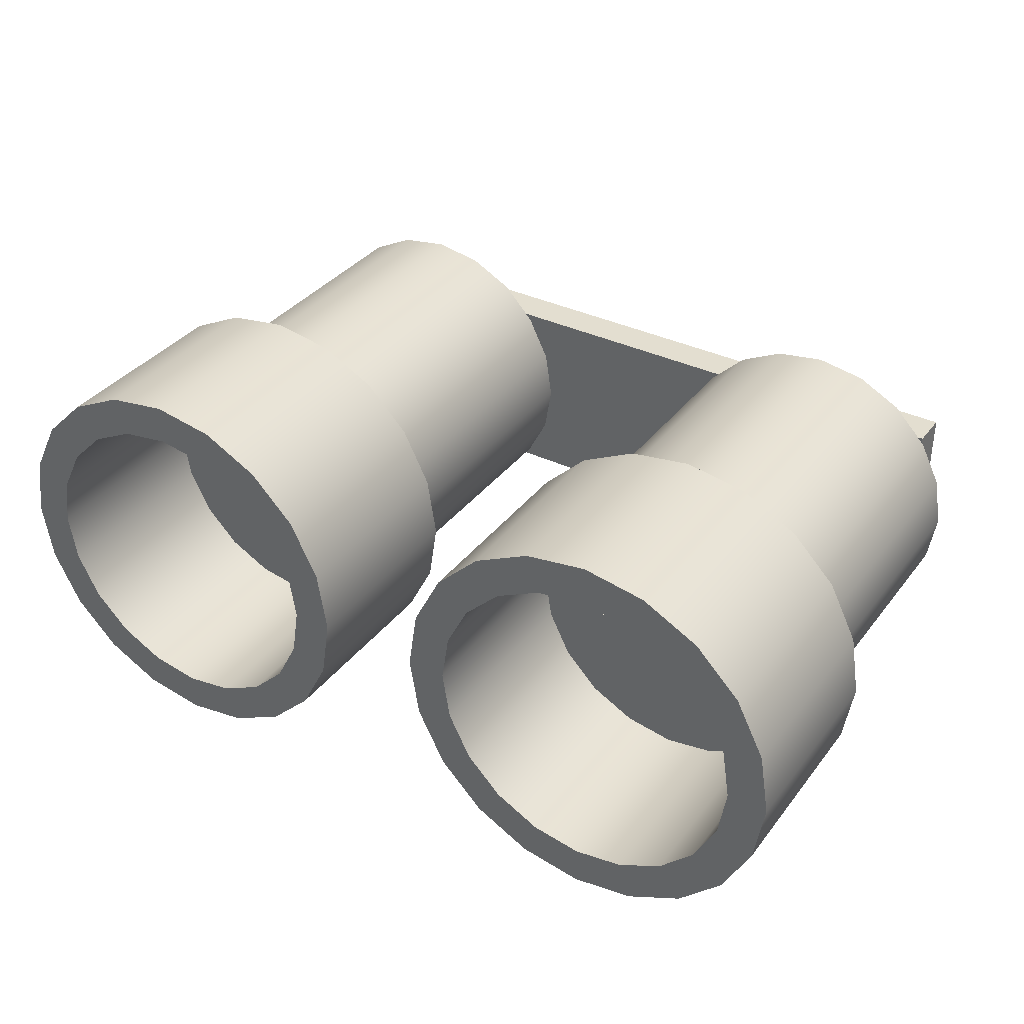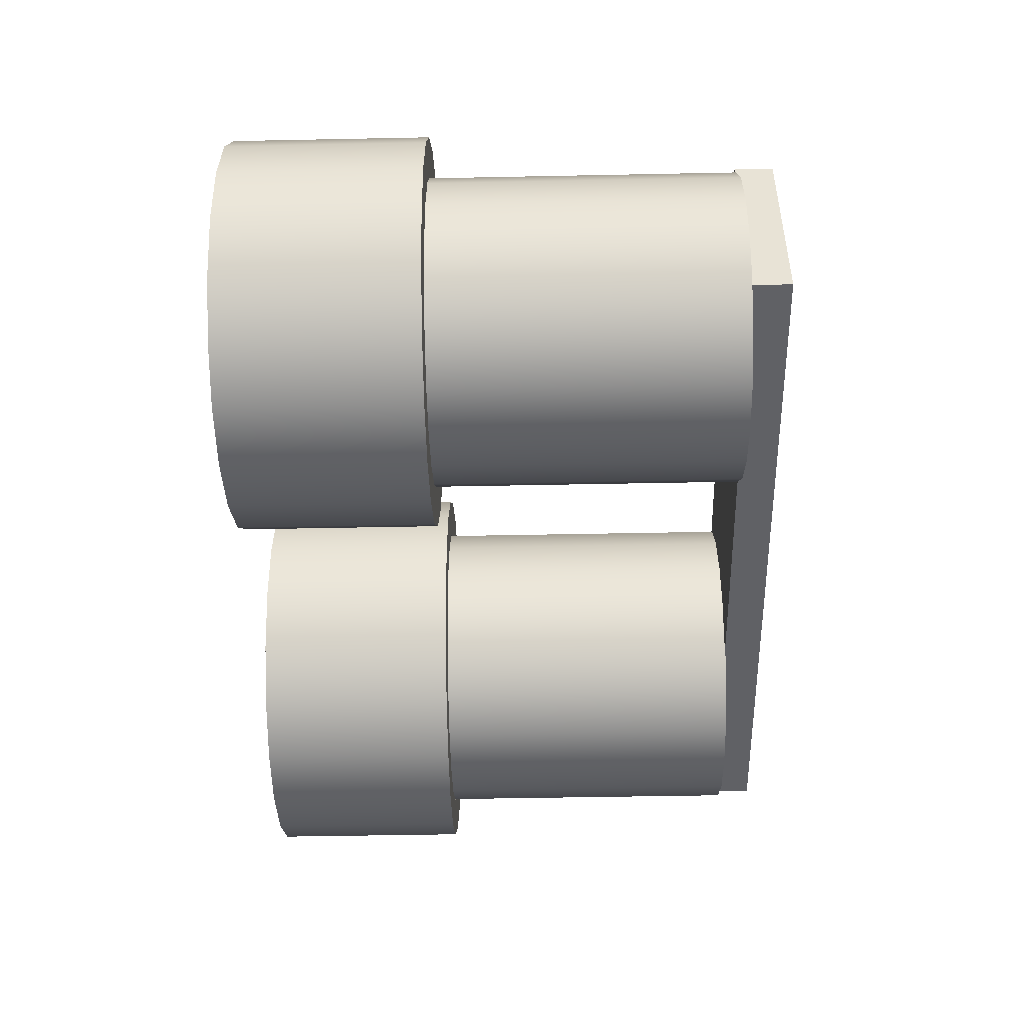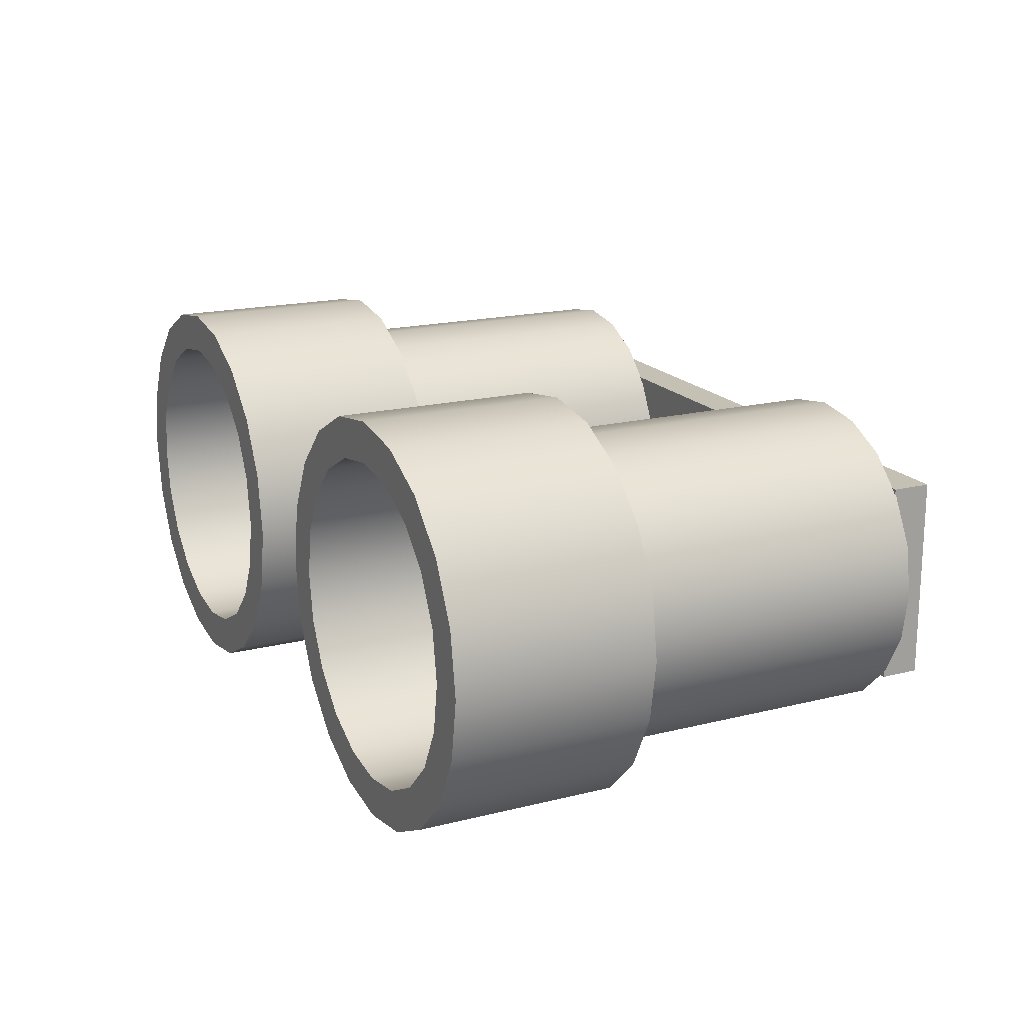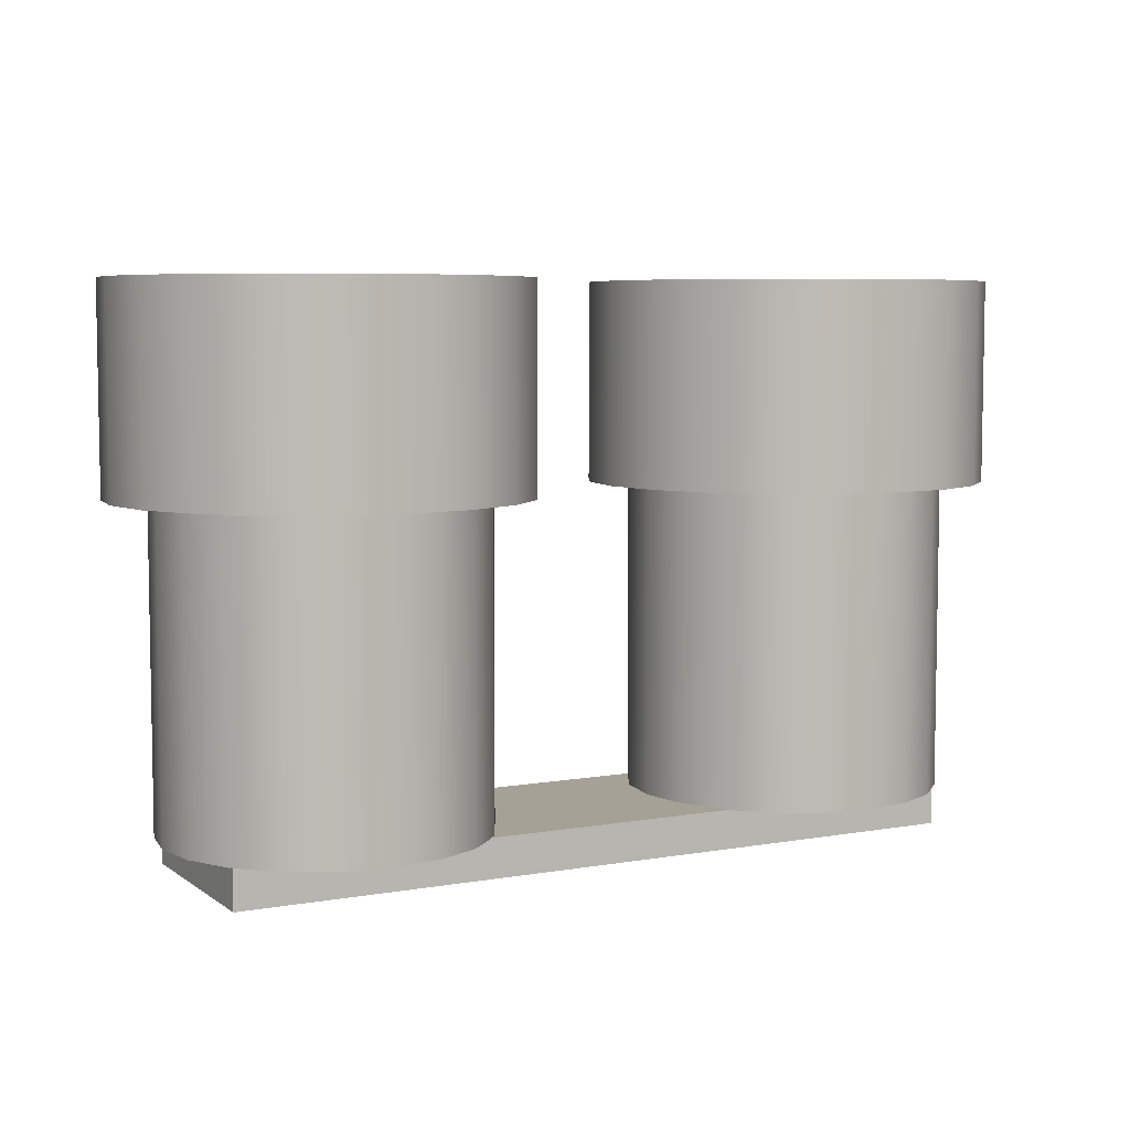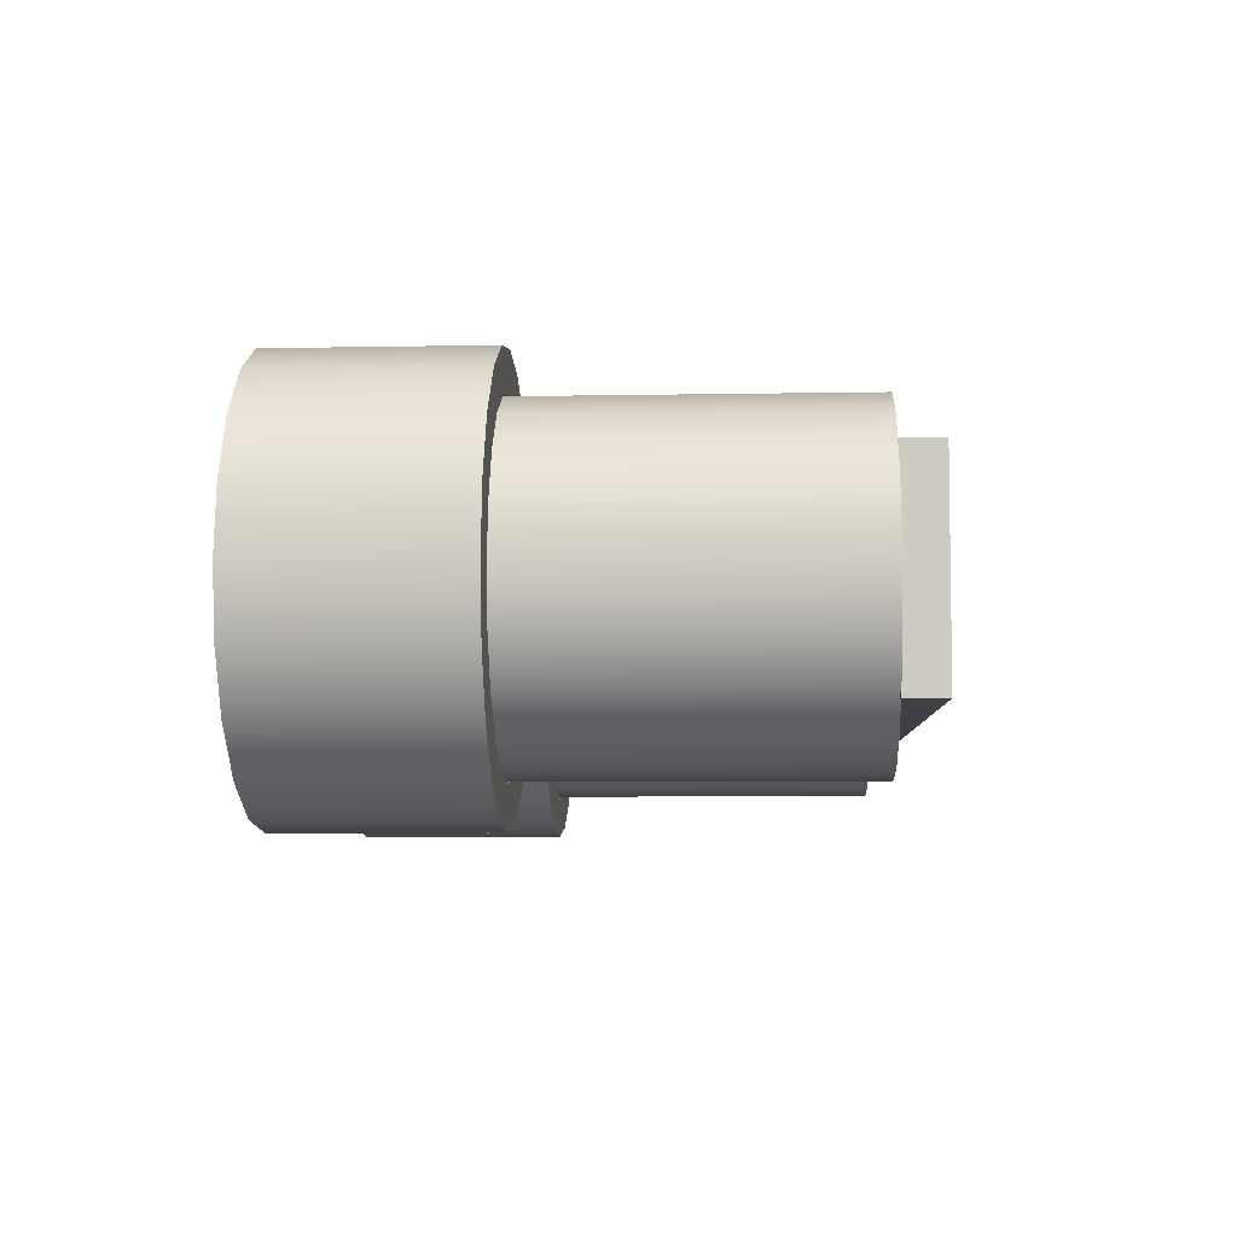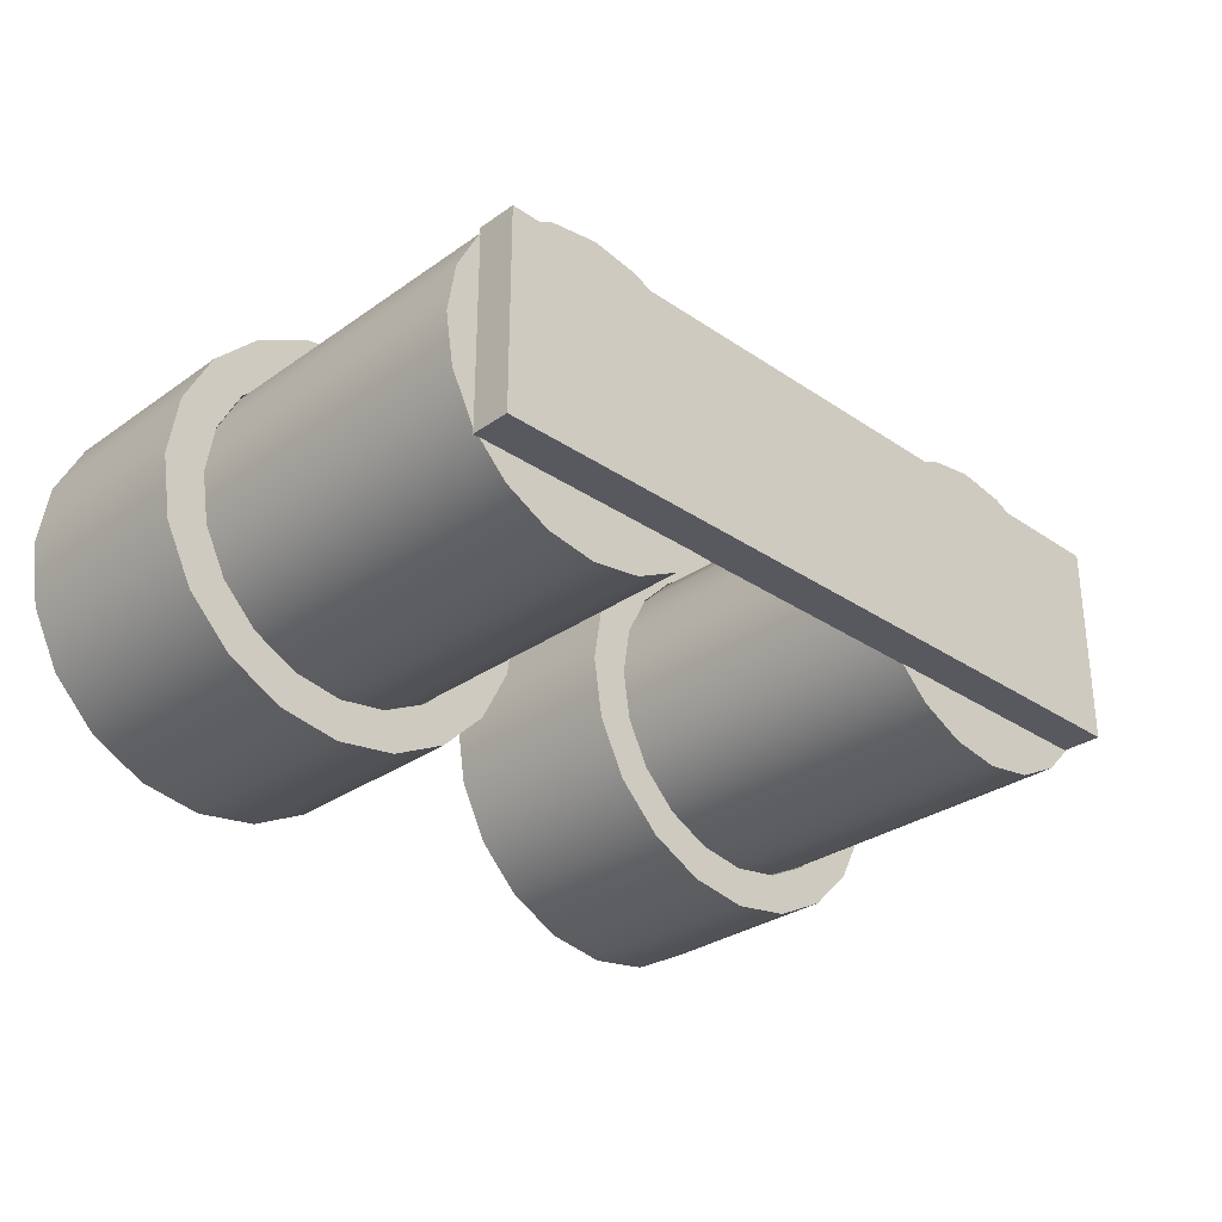
<metadata>
{"format":"obj","ext":"obj","renderer":"f3d","projection":"perspective","resolution":1024,"background":"white","views":[{"elev":35.7,"azim":32.3,"up":"+Y"},{"elev":-47.4,"azim":91.3,"up":"+Y"},{"elev":18.0,"azim":63.9,"up":"+Y"},{"elev":6.2,"azim":152.2,"up":"+Z"},{"elev":-5.7,"azim":93.4,"up":"+Y"},{"elev":-30.4,"azim":135.5,"up":"+Y"}]}
</metadata>
<code>
g default
v -0.4681 0 -0.5
v -0.5072 0.2472 -0.5
v -0.6209 0.4702 -0.5
v -0.7978 0.6472 -0.5
v -1.021 0.7608 -0.5
v -1.268 0.8 -0.5
v -1.515 0.7608 -0.5
v -1.738 0.6472 -0.5
v -1.915 0.4702 -0.5
v -2.029 0.2472 -0.5
v -2.068 0 -0.5
v -2.029 -0.2472 -0.5
v -1.915 -0.4702 -0.5
v -1.738 -0.6472 -0.5
v -1.515 -0.7608 -0.5
v -1.268 -0.8 -0.5
v -1.021 -0.7608 -0.5
v -0.7978 -0.6472 -0.5
v -0.6209 -0.4702 -0.5
v -0.5072 -0.2472 -0.5
v -0.4681 0 0.5
v -0.5072 0.2472 0.5
v -0.6209 0.4702 0.5
v -0.7978 0.6472 0.5
v -1.021 0.7608 0.5
v -1.268 0.8 0.5
v -1.515 0.7608 0.5
v -1.738 0.6472 0.5
v -1.915 0.4702 0.5
v -2.029 0.2472 0.5
v -2.068 0 0.5
v -2.029 -0.2472 0.5
v -1.915 -0.4702 0.5
v -1.738 -0.6472 0.5
v -1.515 -0.7608 0.5
v -1.268 -0.8 0.5
v -1.021 -0.7608 0.5
v -0.7978 -0.6472 0.5
v -0.6209 -0.4702 0.5
v -0.5072 -0.2472 0.5
v -0.2681 0 0.5
v -0.317 0.309 0.5
v -0.459 0.5878 0.5
v -0.6803 0.809 0.5
v -0.959 0.9511 0.5
v -1.268 1 0.5
v -1.577 0.9511 0.5
v -1.856 0.809 0.5
v -2.077 0.5878 0.5
v -2.219 0.309 0.5
v -2.268 0 0.5
v -2.219 -0.309 0.5
v -2.077 -0.5878 0.5
v -1.856 -0.809 0.5
v -1.577 -0.9511 0.5
v -1.268 -1 0.5
v -0.959 -0.9511 0.5
v -0.6803 -0.809 0.5
v -0.459 -0.5878 0.5
v -0.317 -0.309 0.5
v -0.2681 0 -0.5
v -0.317 0.309 -0.5
v -0.459 0.5878 -0.5
v -0.6803 0.809 -0.5
v -0.959 0.9511 -0.5
v -1.268 1 -0.5
v -1.577 0.9511 -0.5
v -1.856 0.809 -0.5
v -2.077 0.5878 -0.5
v -2.219 0.309 -0.5
v -2.268 0 -0.5
v -2.219 -0.309 -0.5
v -2.077 -0.5878 -0.5
v -1.856 -0.809 -0.5
v -1.577 -0.9511 -0.5
v -1.268 -1 -0.5
v -0.959 -0.9511 -0.5
v -0.6803 -0.809 -0.5
v -0.459 -0.5878 -0.5
v -0.317 -0.309 -0.5
v -0.5138 0.2451 -2.062
v -0.6265 0.4662 -2.062
v -0.8019 0.6416 -2.062
v -1.023 0.7543 -2.062
v -1.268 0.7931 -2.062
v -1.513 0.7543 -2.062
v -1.734 0.6416 -2.062
v -1.91 0.4662 -2.062
v -2.022 0.2451 -2.062
v -2.061 -0 -2.062
v -2.022 -0.2451 -2.062
v -1.91 -0.4662 -2.062
v -1.734 -0.6416 -2.062
v -1.513 -0.7543 -2.062
v -1.268 -0.7931 -2.062
v -1.023 -0.7543 -2.062
v -0.8019 -0.6416 -2.062
v -0.6265 -0.4662 -2.062
v -0.5138 -0.2451 -2.062
v -0.475 -0 -2.062
v -0.5138 0.2451 -0.4761
v -0.6265 0.4662 -0.4761
v -0.8019 0.6416 -0.4761
v -1.023 0.7543 -0.4761
v -1.268 0.7931 -0.4761
v -1.513 0.7543 -0.4761
v -1.734 0.6416 -0.4761
v -1.91 0.4662 -0.4761
v -2.022 0.2451 -0.4761
v -2.061 0 -0.4761
v -2.022 -0.2451 -0.4761
v -1.91 -0.4662 -0.4761
v -1.734 -0.6416 -0.4761
v -1.513 -0.7543 -0.4761
v -1.268 -0.7931 -0.4761
v -1.023 -0.7543 -0.4761
v -0.8019 -0.6416 -0.4761
v -0.6265 -0.4662 -0.4761
v -0.5138 -0.2451 -0.4761
v -0.475 0 -0.4761
v -1.268 -0 -2.062
v -1.268 0 -0.4761
v 2.047 0 -0.5
v 2.008 0.2472 -0.5
v 1.895 0.4702 -0.5
v 1.718 0.6472 -0.5
v 1.495 0.7608 -0.5
v 1.247 0.8 -0.5
v 1 0.7608 -0.5
v 0.7772 0.6472 -0.5
v 0.6002 0.4702 -0.5
v 0.4866 0.2472 -0.5
v 0.4474 0 -0.5
v 0.4866 -0.2472 -0.5
v 0.6002 -0.4702 -0.5
v 0.7772 -0.6472 -0.5
v 1 -0.7608 -0.5
v 1.247 -0.8 -0.5
v 1.495 -0.7608 -0.5
v 1.718 -0.6472 -0.5
v 1.895 -0.4702 -0.5
v 2.008 -0.2472 -0.5
v 2.047 0 0.5
v 2.008 0.2472 0.5
v 1.895 0.4702 0.5
v 1.718 0.6472 0.5
v 1.495 0.7608 0.5
v 1.247 0.8 0.5
v 1 0.7608 0.5
v 0.7772 0.6472 0.5
v 0.6002 0.4702 0.5
v 0.4866 0.2472 0.5
v 0.4474 0 0.5
v 0.4866 -0.2472 0.5
v 0.6002 -0.4702 0.5
v 0.7772 -0.6472 0.5
v 1 -0.7608 0.5
v 1.247 -0.8 0.5
v 1.495 -0.7608 0.5
v 1.718 -0.6472 0.5
v 1.895 -0.4702 0.5
v 2.008 -0.2472 0.5
v 2.247 0 0.5
v 2.198 0.309 0.5
v 2.056 0.5878 0.5
v 1.835 0.809 0.5
v 1.556 0.9511 0.5
v 1.247 1 0.5
v 0.9384 0.9511 0.5
v 0.6596 0.809 0.5
v 0.4384 0.5878 0.5
v 0.2964 0.309 0.5
v 0.2474 0 0.5
v 0.2964 -0.309 0.5
v 0.4384 -0.5878 0.5
v 0.6596 -0.809 0.5
v 0.9384 -0.9511 0.5
v 1.247 -1 0.5
v 1.556 -0.9511 0.5
v 1.835 -0.809 0.5
v 2.056 -0.5878 0.5
v 2.198 -0.309 0.5
v 2.247 0 -0.5
v 2.198 0.309 -0.5
v 2.056 0.5878 -0.5
v 1.835 0.809 -0.5
v 1.556 0.9511 -0.5
v 1.247 1 -0.5
v 0.9384 0.9511 -0.5
v 0.6596 0.809 -0.5
v 0.4384 0.5878 -0.5
v 0.2964 0.309 -0.5
v 0.2474 0 -0.5
v 0.2964 -0.309 -0.5
v 0.4384 -0.5878 -0.5
v 0.6596 -0.809 -0.5
v 0.9384 -0.9511 -0.5
v 1.247 -1 -0.5
v 1.556 -0.9511 -0.5
v 1.835 -0.809 -0.5
v 2.056 -0.5878 -0.5
v 2.198 -0.309 -0.5
v 2.002 0.2451 -2.062
v 1.889 0.4662 -2.062
v 1.714 0.6416 -2.062
v 1.493 0.7543 -2.062
v 1.247 0.7931 -2.062
v 1.002 0.7543 -2.062
v 0.7813 0.6416 -2.062
v 0.6058 0.4662 -2.062
v 0.4932 0.2451 -2.062
v 0.4544 -0 -2.062
v 0.4932 -0.2451 -2.062
v 0.6058 -0.4662 -2.062
v 0.7813 -0.6416 -2.062
v 1.002 -0.7543 -2.062
v 1.247 -0.7931 -2.062
v 1.493 -0.7543 -2.062
v 1.714 -0.6416 -2.062
v 1.889 -0.4662 -2.062
v 2.002 -0.2451 -2.062
v 2.041 -0 -2.062
v 2.002 0.2451 -0.4761
v 1.889 0.4662 -0.4761
v 1.714 0.6416 -0.4761
v 1.493 0.7543 -0.4761
v 1.247 0.7931 -0.4761
v 1.002 0.7543 -0.4761
v 0.7813 0.6416 -0.4761
v 0.6058 0.4662 -0.4761
v 0.4932 0.2451 -0.4761
v 0.4544 0 -0.4761
v 0.4932 -0.2451 -0.4761
v 0.6058 -0.4662 -0.4761
v 0.7813 -0.6416 -0.4761
v 1.002 -0.7543 -0.4761
v 1.247 -0.7931 -0.4761
v 1.493 -0.7543 -0.4761
v 1.714 -0.6416 -0.4761
v 1.889 -0.4662 -0.4761
v 2.002 -0.2451 -0.4761
v 2.041 0 -0.4761
v 1.247 -0 -2.062
v 1.247 0 -0.4761
v -1.868 -0.5 -2.059
v 1.885 -0.5 -2.059
v -1.868 0.5 -2.059
v 1.885 0.5 -2.059
v -1.868 0.5 -2.253
v 1.885 0.5 -2.253
v -1.868 -0.5 -2.253
v 1.885 -0.5 -2.253
g pPipe2
f 2 1 21 22
f 3 2 22 23
f 4 3 23 24
f 5 4 24 25
f 6 5 25 26
f 7 6 26 27
f 8 7 27 28
f 9 8 28 29
f 10 9 29 30
f 11 10 30 31
f 12 11 31 32
f 13 12 32 33
f 14 13 33 34
f 15 14 34 35
f 16 15 35 36
f 17 16 36 37
f 18 17 37 38
f 19 18 38 39
f 20 19 39 40
f 1 20 40 21
f 22 21 41 42
f 23 22 42 43
f 24 23 43 44
f 25 24 44 45
f 26 25 45 46
f 27 26 46 47
f 28 27 47 48
f 29 28 48 49
f 30 29 49 50
f 31 30 50 51
f 32 31 51 52
f 33 32 52 53
f 34 33 53 54
f 35 34 54 55
f 36 35 55 56
f 37 36 56 57
f 38 37 57 58
f 39 38 58 59
f 40 39 59 60
f 21 40 60 41
f 42 41 61 62
f 43 42 62 63
f 44 43 63 64
f 45 44 64 65
f 46 45 65 66
f 47 46 66 67
f 48 47 67 68
f 49 48 68 69
f 50 49 69 70
f 51 50 70 71
f 52 51 71 72
f 53 52 72 73
f 54 53 73 74
f 55 54 74 75
f 56 55 75 76
f 57 56 76 77
f 58 57 77 78
f 59 58 78 79
f 60 59 79 80
f 41 60 80 61
f 62 61 1 2
f 63 62 2 3
f 64 63 3 4
f 65 64 4 5
f 66 65 5 6
f 67 66 6 7
f 68 67 7 8
f 69 68 8 9
f 70 69 9 10
f 71 70 10 11
f 72 71 11 12
f 73 72 12 13
f 74 73 13 14
f 75 74 14 15
f 76 75 15 16
f 77 76 16 17
f 78 77 17 18
f 79 78 18 19
f 80 79 19 20
f 61 80 20 1
f 81 82 102 101
f 82 83 103 102
f 83 84 104 103
f 84 85 105 104
f 85 86 106 105
f 86 87 107 106
f 87 88 108 107
f 88 89 109 108
f 89 90 110 109
f 90 91 111 110
f 91 92 112 111
f 92 93 113 112
f 93 94 114 113
f 94 95 115 114
f 95 96 116 115
f 96 97 117 116
f 97 98 118 117
f 98 99 119 118
f 99 100 120 119
f 100 81 101 120
f 82 81 121
f 83 82 121
f 84 83 121
f 85 84 121
f 86 85 121
f 87 86 121
f 88 87 121
f 89 88 121
f 90 89 121
f 91 90 121
f 92 91 121
f 93 92 121
f 94 93 121
f 95 94 121
f 96 95 121
f 97 96 121
f 98 97 121
f 99 98 121
f 100 99 121
f 81 100 121
f 101 102 122
f 102 103 122
f 103 104 122
f 104 105 122
f 105 106 122
f 106 107 122
f 107 108 122
f 108 109 122
f 109 110 122
f 110 111 122
f 111 112 122
f 112 113 122
f 113 114 122
f 114 115 122
f 115 116 122
f 116 117 122
f 117 118 122
f 118 119 122
f 119 120 122
f 120 101 122
f 124 123 143 144
f 125 124 144 145
f 126 125 145 146
f 127 126 146 147
f 128 127 147 148
f 129 128 148 149
f 130 129 149 150
f 131 130 150 151
f 132 131 151 152
f 133 132 152 153
f 134 133 153 154
f 135 134 154 155
f 136 135 155 156
f 137 136 156 157
f 138 137 157 158
f 139 138 158 159
f 140 139 159 160
f 141 140 160 161
f 142 141 161 162
f 123 142 162 143
f 144 143 163 164
f 145 144 164 165
f 146 145 165 166
f 147 146 166 167
f 148 147 167 168
f 149 148 168 169
f 150 149 169 170
f 151 150 170 171
f 152 151 171 172
f 153 152 172 173
f 154 153 173 174
f 155 154 174 175
f 156 155 175 176
f 157 156 176 177
f 158 157 177 178
f 159 158 178 179
f 160 159 179 180
f 161 160 180 181
f 162 161 181 182
f 143 162 182 163
f 164 163 183 184
f 165 164 184 185
f 166 165 185 186
f 167 166 186 187
f 168 167 187 188
f 169 168 188 189
f 170 169 189 190
f 171 170 190 191
f 172 171 191 192
f 173 172 192 193
f 174 173 193 194
f 175 174 194 195
f 176 175 195 196
f 177 176 196 197
f 178 177 197 198
f 179 178 198 199
f 180 179 199 200
f 181 180 200 201
f 182 181 201 202
f 163 182 202 183
f 184 183 123 124
f 185 184 124 125
f 186 185 125 126
f 187 186 126 127
f 188 187 127 128
f 189 188 128 129
f 190 189 129 130
f 191 190 130 131
f 192 191 131 132
f 193 192 132 133
f 194 193 133 134
f 195 194 134 135
f 196 195 135 136
f 197 196 136 137
f 198 197 137 138
f 199 198 138 139
f 200 199 139 140
f 201 200 140 141
f 202 201 141 142
f 183 202 142 123
f 203 204 224 223
f 204 205 225 224
f 205 206 226 225
f 206 207 227 226
f 207 208 228 227
f 208 209 229 228
f 209 210 230 229
f 210 211 231 230
f 211 212 232 231
f 212 213 233 232
f 213 214 234 233
f 214 215 235 234
f 215 216 236 235
f 216 217 237 236
f 217 218 238 237
f 218 219 239 238
f 219 220 240 239
f 220 221 241 240
f 221 222 242 241
f 222 203 223 242
f 204 203 243
f 205 204 243
f 206 205 243
f 207 206 243
f 208 207 243
f 209 208 243
f 210 209 243
f 211 210 243
f 212 211 243
f 213 212 243
f 214 213 243
f 215 214 243
f 216 215 243
f 217 216 243
f 218 217 243
f 219 218 243
f 220 219 243
f 221 220 243
f 222 221 243
f 203 222 243
f 223 224 244
f 224 225 244
f 225 226 244
f 226 227 244
f 227 228 244
f 228 229 244
f 229 230 244
f 230 231 244
f 231 232 244
f 232 233 244
f 233 234 244
f 234 235 244
f 235 236 244
f 236 237 244
f 237 238 244
f 238 239 244
f 239 240 244
f 240 241 244
f 241 242 244
f 242 223 244
f 245 246 248 247
f 247 248 250 249
f 249 250 252 251
f 251 252 246 245
f 246 252 250 248
f 251 245 247 249

</code>
